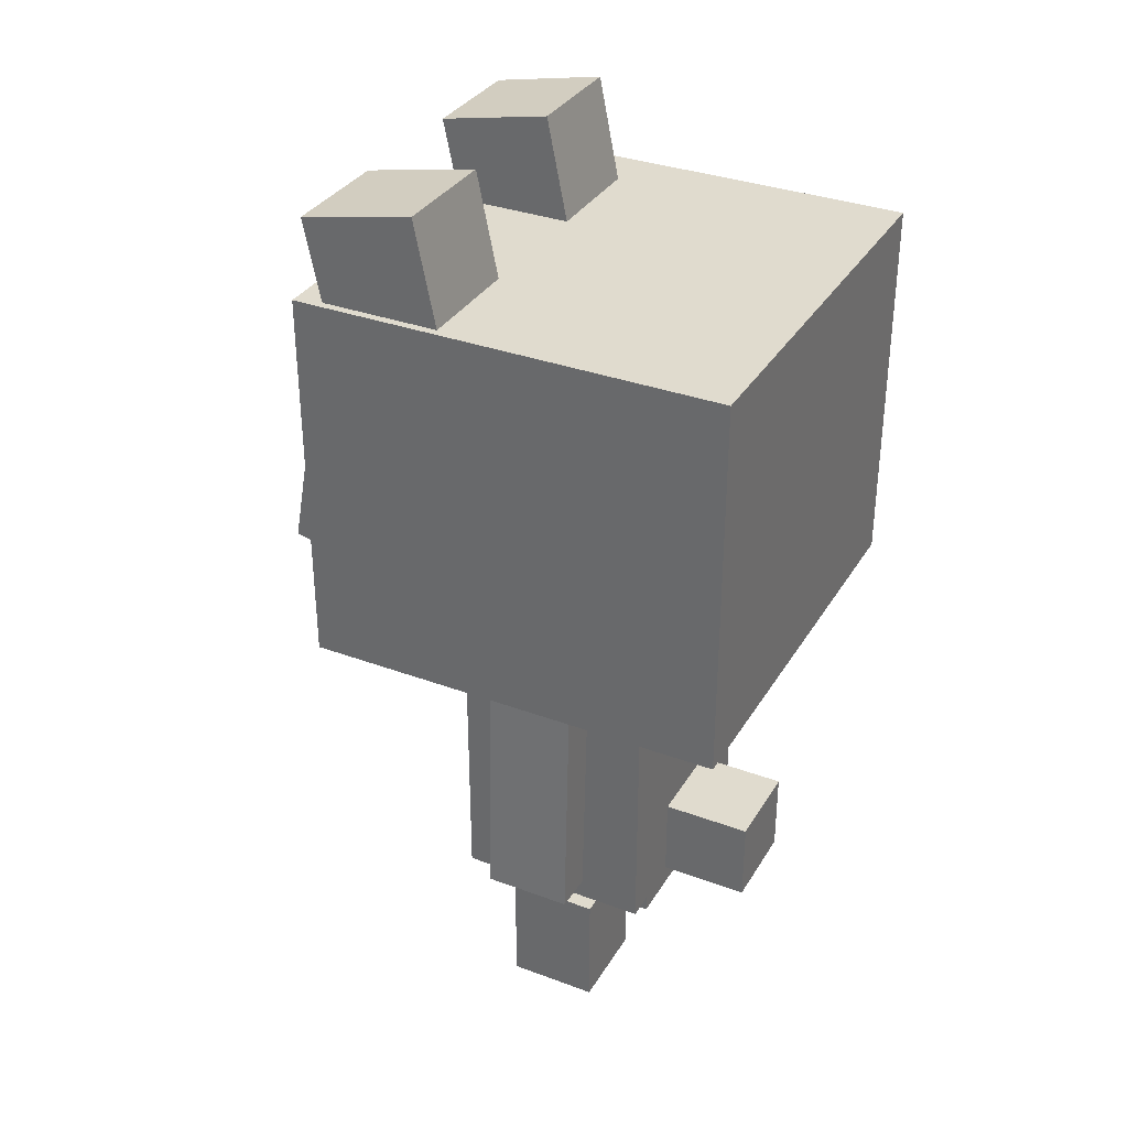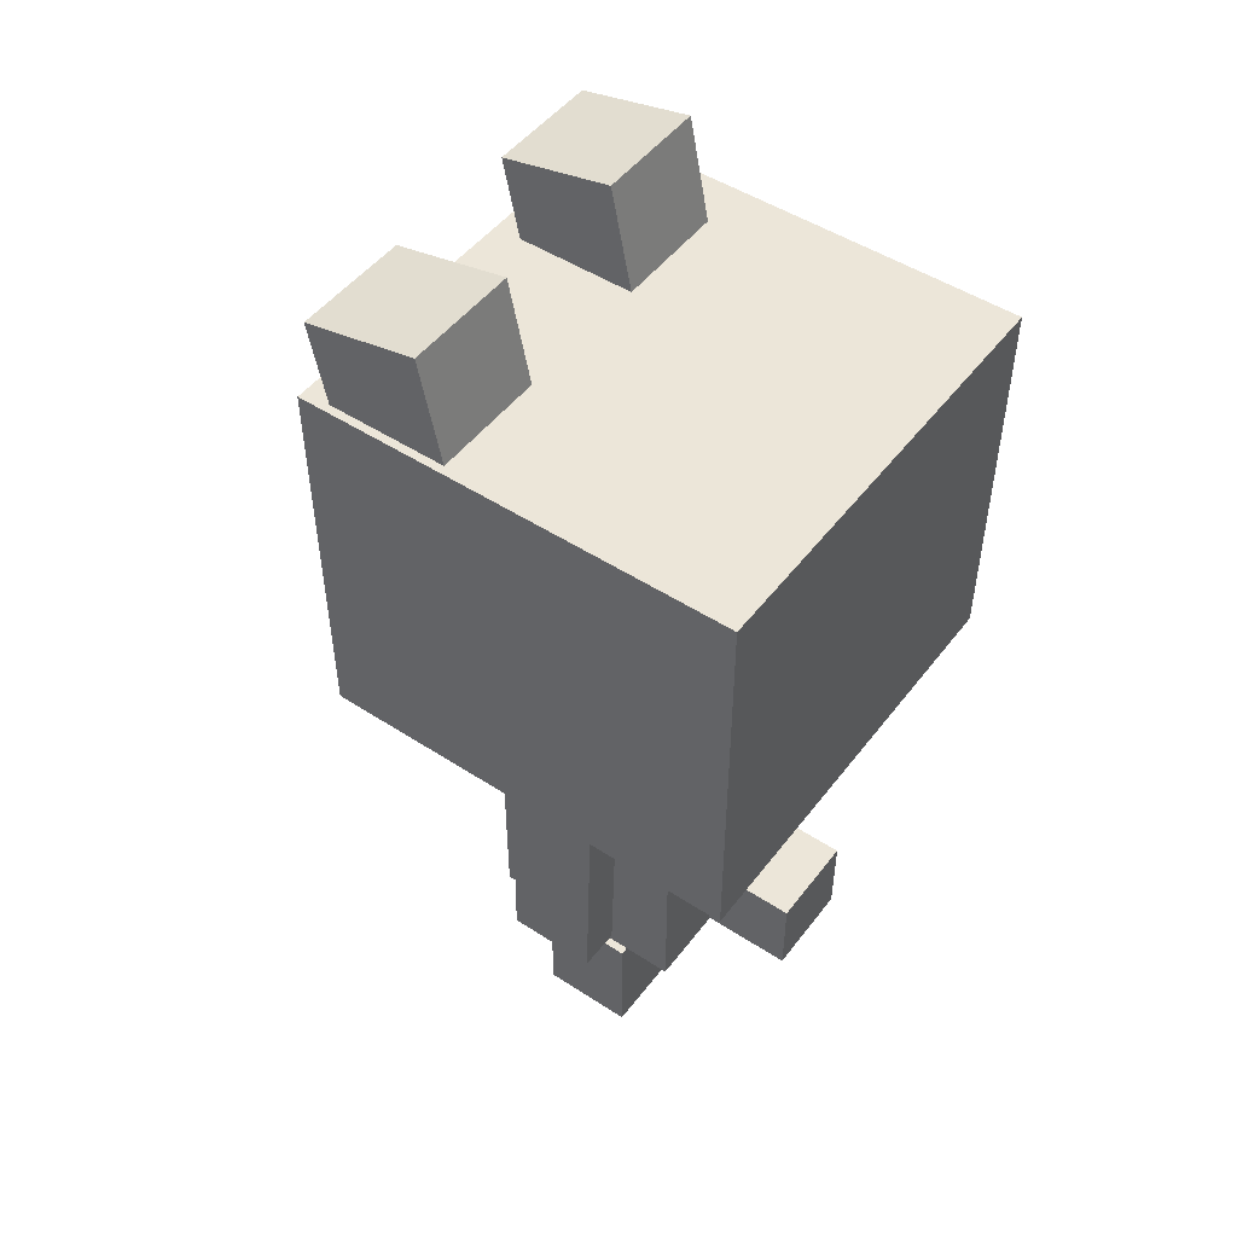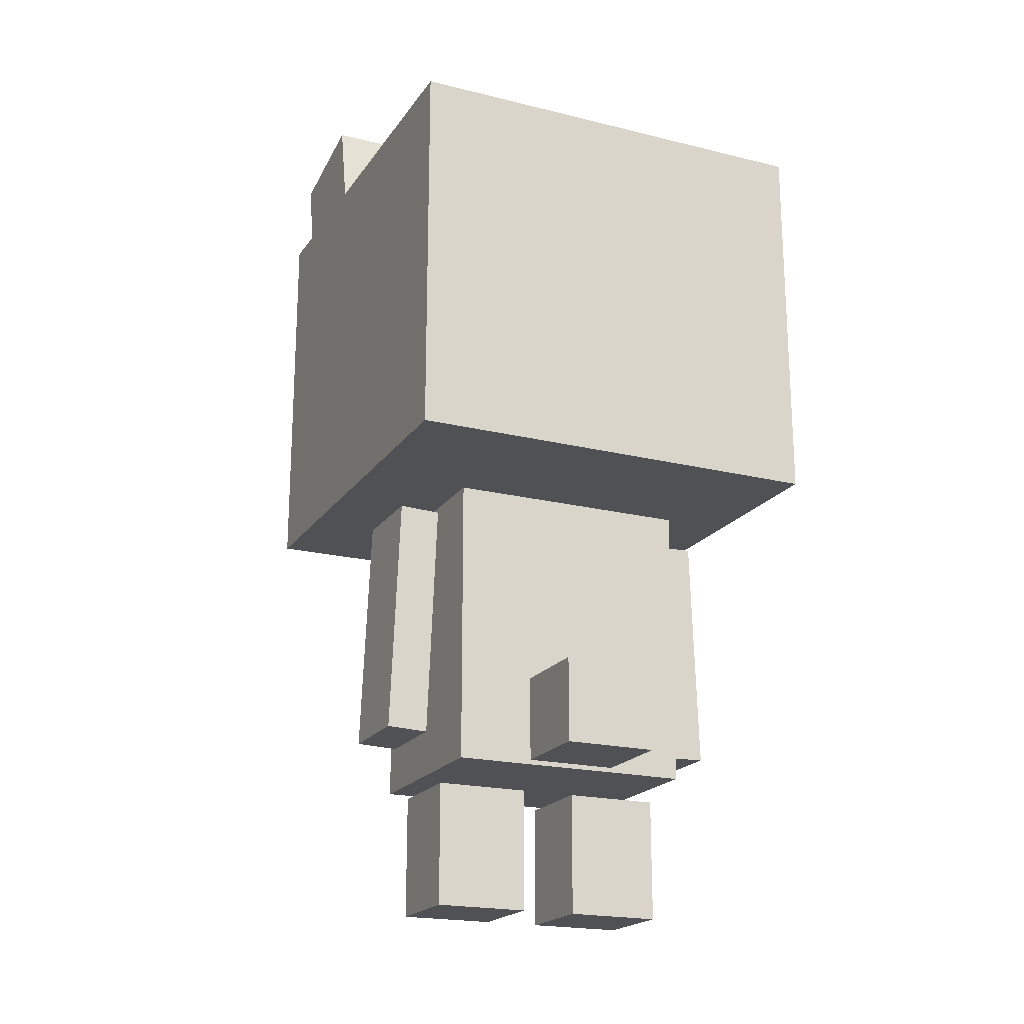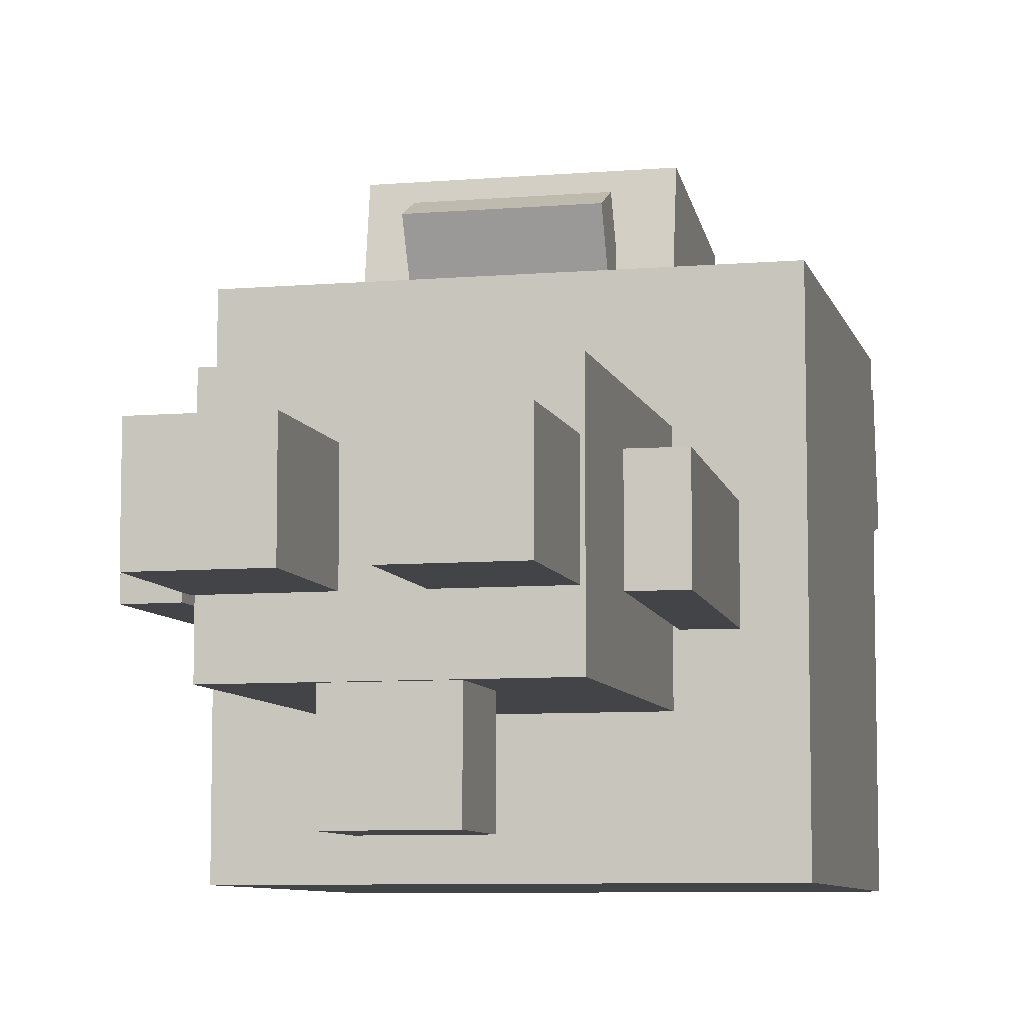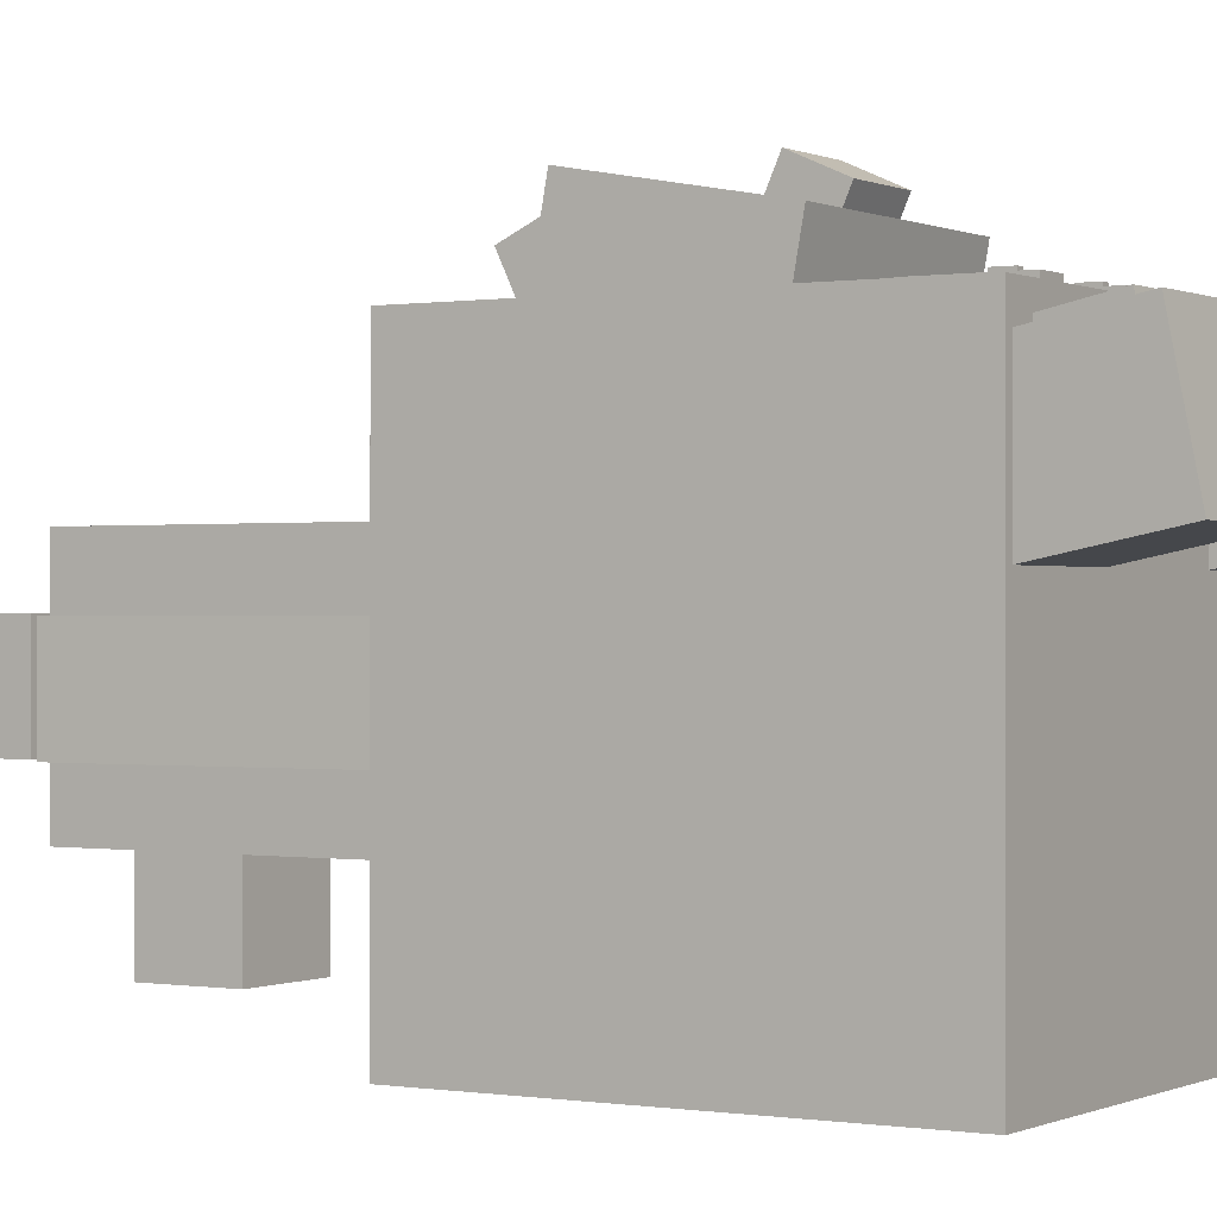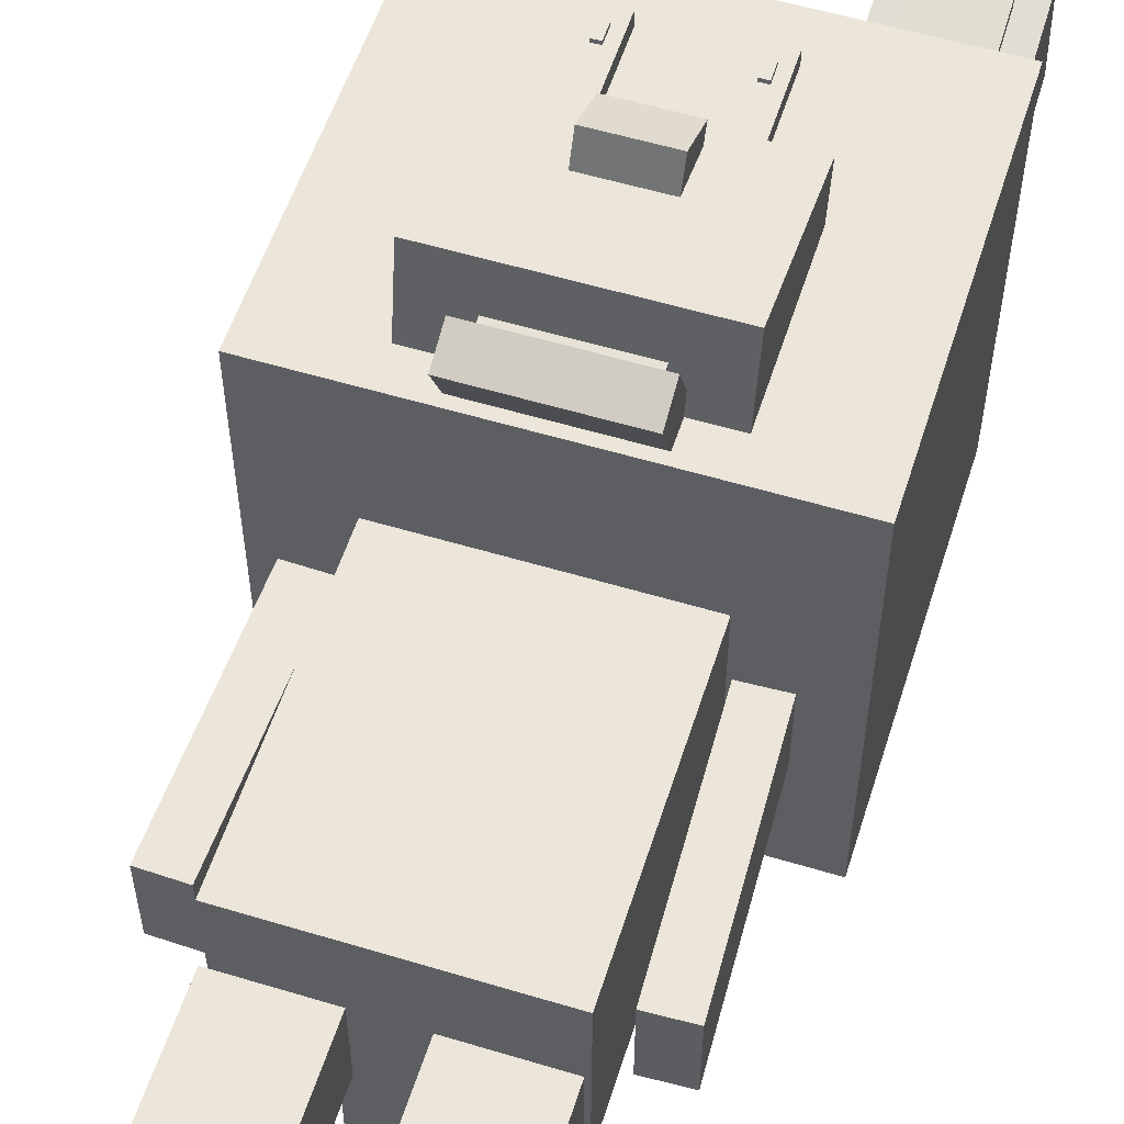
<metadata>
{"format":"obj","ext":"obj","renderer":"f3d","projection":"perspective","resolution":1024,"background":"white","views":[{"elev":33.7,"azim":116.8,"up":"+Y"},{"elev":49.2,"azim":125.8,"up":"+Y"},{"elev":-20.0,"azim":155.5,"up":"+Y"},{"elev":-7.8,"azim":13.3,"up":"+Z"},{"elev":-0.1,"azim":121.6,"up":"+Z"},{"elev":55.7,"azim":17.6,"up":"+Z"}]}
</metadata>
<code>
g default
v -1.472 -0.1551 1.478
v 1.472 -0.1551 1.478
v -1.472 2.503 1.478
v 1.472 2.503 1.478
v -1.472 2.503 -1.478
v 1.472 2.503 -1.478
v -1.472 -0.1551 -1.478
v 1.472 -0.1551 -1.478
g bear:pCube1
f 1 2 3
f 3 2 4
f 3 4 5
f 5 4 6
f 5 6 7
f 7 6 8
f 7 8 1
f 1 8 2
f 2 8 4
f 4 8 6
f 7 1 5
f 5 1 3
g default
v -0.7889 0.211 2.06
v 0.7889 0.211 2.06
v -0.7889 1.353 1.854
v 0.7889 1.353 1.854
v -0.7889 1.175 0.87
v 0.7889 1.175 0.87
v -0.7889 0.03339 1.076
v 0.7889 0.03339 1.076
g bear:pCube2
f 9 10 11
f 11 10 12
f 11 12 13
f 13 12 14
f 13 14 15
f 15 14 16
f 15 16 9
f 9 16 10
f 10 16 12
f 12 16 14
f 15 9 13
f 13 9 11
g default
v -0.2454 0.9517 2.138
v 0.2454 0.9517 2.138
v -0.2454 1.269 1.997
v 0.2454 1.269 1.997
v -0.2454 1.08 1.57
v 0.2454 1.08 1.57
v -0.2454 0.7624 1.711
v 0.2454 0.7624 1.711
g bear:pCube4
f 17 18 19
f 19 18 20
f 19 20 21
f 21 20 22
f 21 22 23
f 23 22 24
f 23 24 17
f 17 24 18
f 18 24 20
f 20 24 22
f 23 17 21
f 21 17 19
g default
v -0.4111 -0.02961 1.731
v 0.4111 -0.02961 1.731
v -0.4111 0.3287 1.771
v 0.4111 0.3287 1.771
v -0.4111 0.3679 1.422
v 0.4111 0.3679 1.422
v -0.4111 0.009541 1.382
v 0.4111 0.009541 1.382
g bear:pCube5
f 25 26 27
f 27 26 28
f 27 28 29
f 29 28 30
f 29 30 31
f 31 30 32
f 31 32 25
f 25 32 26
f 26 32 28
f 28 32 30
f 31 25 29
f 29 25 27
g default
v -0.5 -0.2308 1.793
v 0.5 -0.2308 1.793
v -0.5 0.00123 1.903
v 0.5 0.00123 1.903
v -0.5 0.2526 1.375
v 0.5 0.2526 1.375
v -0.5 0.02055 1.264
v 0.5 0.02055 1.264
g bear:pCube6
f 33 34 35
f 35 34 36
f 35 36 37
f 37 36 38
f 37 38 39
f 39 38 40
f 39 40 33
f 33 40 34
f 34 40 36
f 36 40 38
f 39 33 37
f 37 33 35
g default
v 0.2296 1.543 1.585
v 0.4407 1.543 1.585
v 0.2296 2.153 1.585
v 0.4407 2.153 1.585
v 0.2296 2.153 1.39
v 0.4407 2.153 1.39
v 0.2296 1.543 1.39
v 0.4407 1.543 1.39
g bear:pCube7
f 41 42 43
f 43 42 44
f 43 44 45
f 45 44 46
f 45 46 47
f 47 46 48
f 47 48 41
f 41 48 42
f 42 48 44
f 44 48 46
f 47 41 45
f 45 41 43
g default
v 0.3051 1.903 1.612
v 0.3652 1.903 1.612
v 0.3051 2.022 1.612
v 0.3652 2.022 1.612
v 0.3051 2.022 1.474
v 0.3652 2.022 1.474
v 0.3051 1.903 1.474
v 0.3652 1.903 1.474
g bear:pCube8
f 49 50 51
f 51 50 52
f 51 52 53
f 53 52 54
f 53 54 55
f 55 54 56
f 55 56 49
f 49 56 50
f 50 56 52
f 52 56 54
f 55 49 53
f 53 49 51
g default
v 0.629 2.273 1.245
v 1.418 2.273 1.245
v 0.629 3.056 1.404
v 1.418 3.056 1.404
v 0.629 3.216 0.6209
v 1.418 3.216 0.6209
v 0.629 2.433 0.4611
v 1.418 2.433 0.4611
g bear:pCube9
f 57 58 59
f 59 58 60
f 59 60 61
f 61 60 62
f 61 62 63
f 63 62 64
f 63 64 57
f 57 64 58
f 58 64 60
f 60 64 62
f 63 57 61
f 61 57 59
g default
v 0.7912 2.44 1.339
v 1.256 2.44 1.339
v 0.7912 2.881 1.435
v 1.256 2.881 1.435
v 0.7912 2.98 0.9766
v 1.256 2.98 0.9766
v 0.7912 2.539 0.8811
v 1.256 2.539 0.8811
g bear:pCube11
f 65 66 67
f 67 66 68
f 67 68 69
f 69 68 70
f 69 70 71
f 71 70 72
f 71 72 65
f 65 72 66
f 66 72 68
f 68 72 70
f 71 65 69
f 69 65 67
g default
v -0.8444 -2.257 0.6778
v 0.8444 -2.257 0.6778
v -0.8444 -0.271 0.6778
v 0.8444 -0.271 0.6778
v -0.8444 -0.271 -0.6778
v 0.8444 -0.271 -0.6778
v -0.8444 -2.257 -0.6778
v 0.8444 -2.257 -0.6778
g bear:pCube12
f 73 74 75
f 75 74 76
f 75 76 77
f 77 76 78
f 77 78 79
f 79 78 80
f 79 80 73
f 73 80 74
f 74 80 76
f 76 80 78
f 79 73 77
f 77 73 75
g default
v 0.8878 -0.3471 0.3012
v 0.9546 -2.004 0.3012
v 1.175 -0.3355 0.3012
v 1.241 -1.993 0.3012
v 1.175 -0.3355 -0.3012
v 1.241 -1.993 -0.3012
v 0.8878 -0.3471 -0.3012
v 0.9546 -2.004 -0.3012
g bear:pCube13
f 81 82 83
f 83 82 84
f 83 84 85
f 85 84 86
f 85 86 87
f 87 86 88
f 87 88 81
f 81 88 82
f 82 88 84
f 84 88 86
f 87 81 85
f 85 81 83
g default
v -0.9857 -2.012 0.3012
v -0.9352 -0.3543 0.3012
v -1.272 -2.003 0.3012
v -1.222 -0.3455 0.3012
v -1.272 -2.003 -0.3012
v -1.222 -0.3455 -0.3012
v -0.9857 -2.012 -0.3012
v -0.9352 -0.3543 -0.3012
g bear:pCube14
f 89 90 91
f 91 90 92
f 91 92 93
f 93 92 94
f 93 94 95
f 95 94 96
f 95 96 89
f 89 96 90
f 90 96 92
f 92 96 94
f 95 89 93
f 93 89 91
g default
v -0.4747 1.903 1.612
v -0.4146 1.903 1.612
v -0.4747 2.022 1.612
v -0.4146 2.022 1.612
v -0.4747 2.022 1.474
v -0.4146 2.022 1.474
v -0.4747 1.903 1.474
v -0.4146 1.903 1.474
g bear:pCube15
f 97 98 99
f 99 98 100
f 99 100 101
f 101 100 102
f 101 102 103
f 103 102 104
f 103 104 97
f 97 104 98
f 98 104 100
f 100 104 102
f 103 97 101
f 101 97 99
g default
v -0.5502 1.543 1.585
v -0.3391 1.543 1.585
v -0.5502 2.153 1.585
v -0.3391 2.153 1.585
v -0.5502 2.153 1.39
v -0.3391 2.153 1.39
v -0.5502 1.543 1.39
v -0.3391 1.543 1.39
g bear:pCube16
f 105 106 107
f 107 106 108
f 107 108 109
f 109 108 110
f 109 110 111
f 111 110 112
f 111 112 105
f 105 112 106
f 106 112 108
f 108 112 110
f 111 105 109
f 109 105 107
g default
v -0.9577 2.44 1.339
v -0.4931 2.44 1.339
v -0.9577 2.881 1.435
v -0.4931 2.881 1.435
v -0.9577 2.98 0.9766
v -0.4931 2.98 0.9766
v -0.9577 2.539 0.8811
v -0.4931 2.539 0.8811
g bear:pCube17
f 113 114 115
f 115 114 116
f 115 116 117
f 117 116 118
f 117 118 119
f 119 118 120
f 119 120 113
f 113 120 114
f 114 120 116
f 116 120 118
f 119 113 117
f 117 113 115
g default
v -1.12 2.273 1.245
v -0.331 2.273 1.245
v -1.12 3.056 1.404
v -0.331 3.056 1.404
v -1.12 3.216 0.6209
v -0.331 3.216 0.6209
v -1.12 2.433 0.4611
v -0.331 2.433 0.4611
g bear:pCube18
f 121 122 123
f 123 122 124
f 123 124 125
f 125 124 126
f 125 126 127
f 127 126 128
f 127 128 121
f 121 128 122
f 122 128 124
f 124 128 126
f 127 121 125
f 125 121 123
g default
v -0.3167 -2.224 -0.6501
v 0.3167 -2.224 -0.6501
v -0.3167 -1.637 -0.6501
v 0.3167 -1.637 -0.6501
v -0.3167 -1.637 -1.295
v 0.3167 -1.637 -1.295
v -0.3167 -2.224 -1.295
v 0.3167 -2.224 -1.295
g bear:pCube19
f 129 130 131
f 131 130 132
f 131 132 133
f 133 132 134
f 133 134 135
f 135 134 136
f 135 136 129
f 129 136 130
f 130 136 132
f 132 136 134
f 135 129 133
f 133 129 131
g default
v 0.2003 -3.213 0.3111
v 0.8448 -3.213 0.3111
v 0.2003 -2.363 0.3111
v 0.8448 -2.363 0.3111
v 0.2003 -2.363 -0.3111
v 0.8448 -2.363 -0.3111
v 0.2003 -3.213 -0.3111
v 0.8448 -3.213 -0.3111
g bear:pCube20
f 137 138 139
f 139 138 140
f 139 140 141
f 141 140 142
f 141 142 143
f 143 142 144
f 143 144 137
f 137 144 138
f 138 144 140
f 140 144 142
f 143 137 141
f 141 137 139
g default
v -0.8254 -3.213 0.3111
v -0.181 -3.213 0.3111
v -0.8254 -2.363 0.3111
v -0.181 -2.363 0.3111
v -0.8254 -2.363 -0.3111
v -0.181 -2.363 -0.3111
v -0.8254 -3.213 -0.3111
v -0.181 -3.213 -0.3111
g bear:pCube21
f 145 146 147
f 147 146 148
f 147 148 149
f 149 148 150
f 149 150 151
f 151 150 152
f 151 152 145
f 145 152 146
f 146 152 148
f 148 152 150
f 151 145 149
f 149 145 147

</code>
